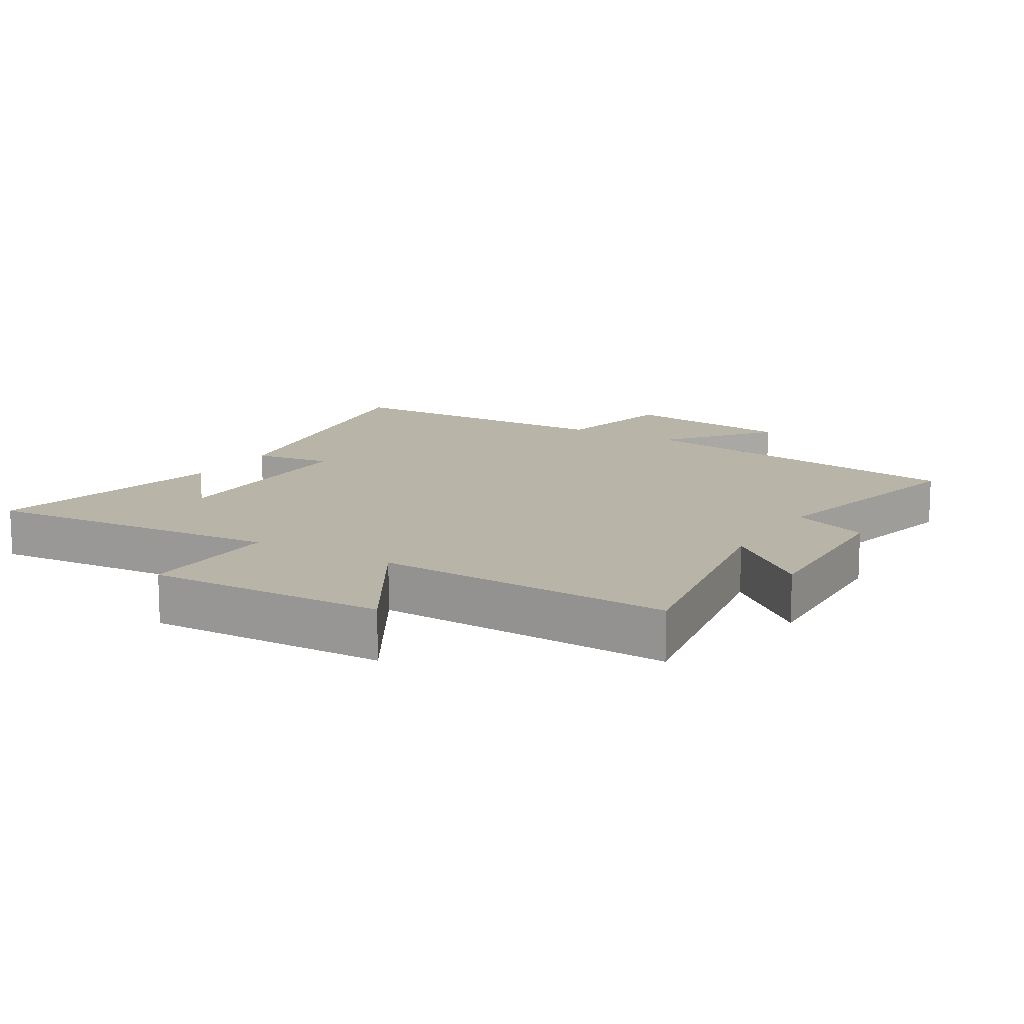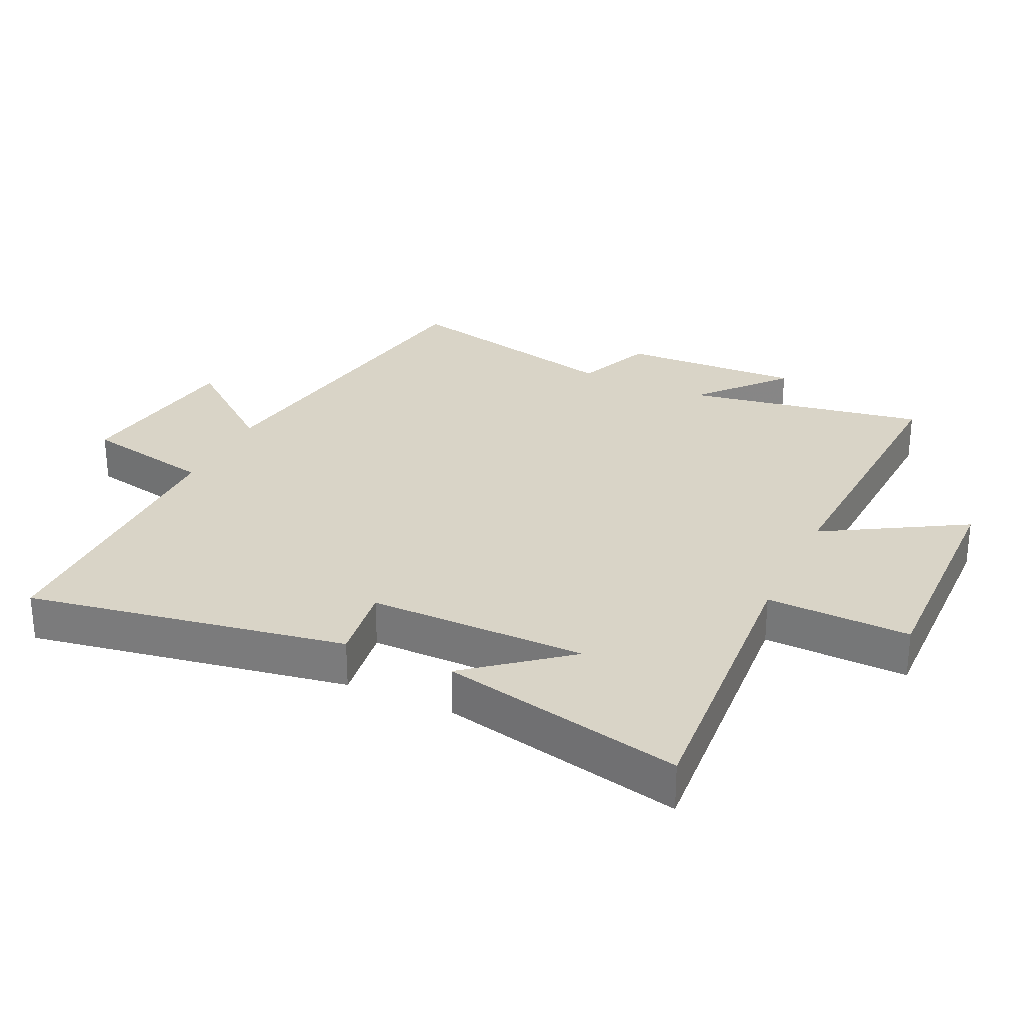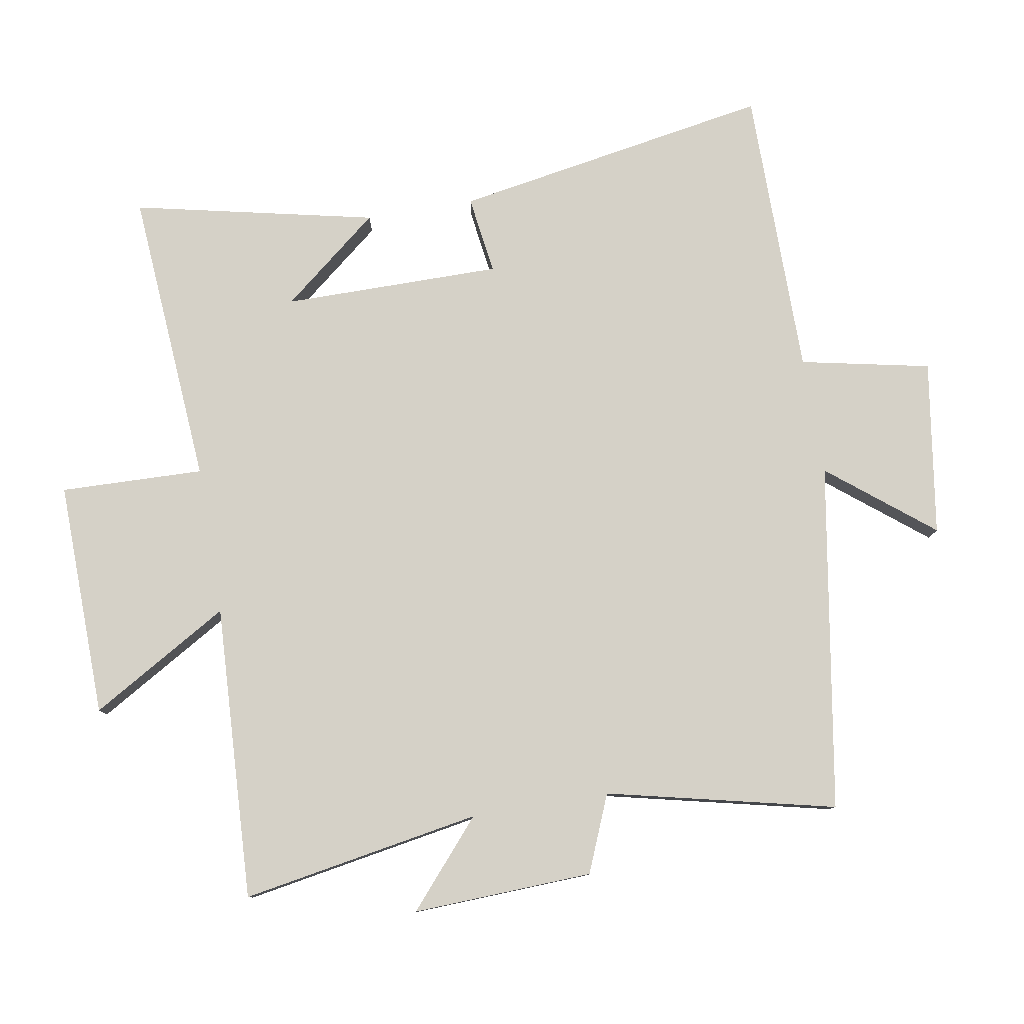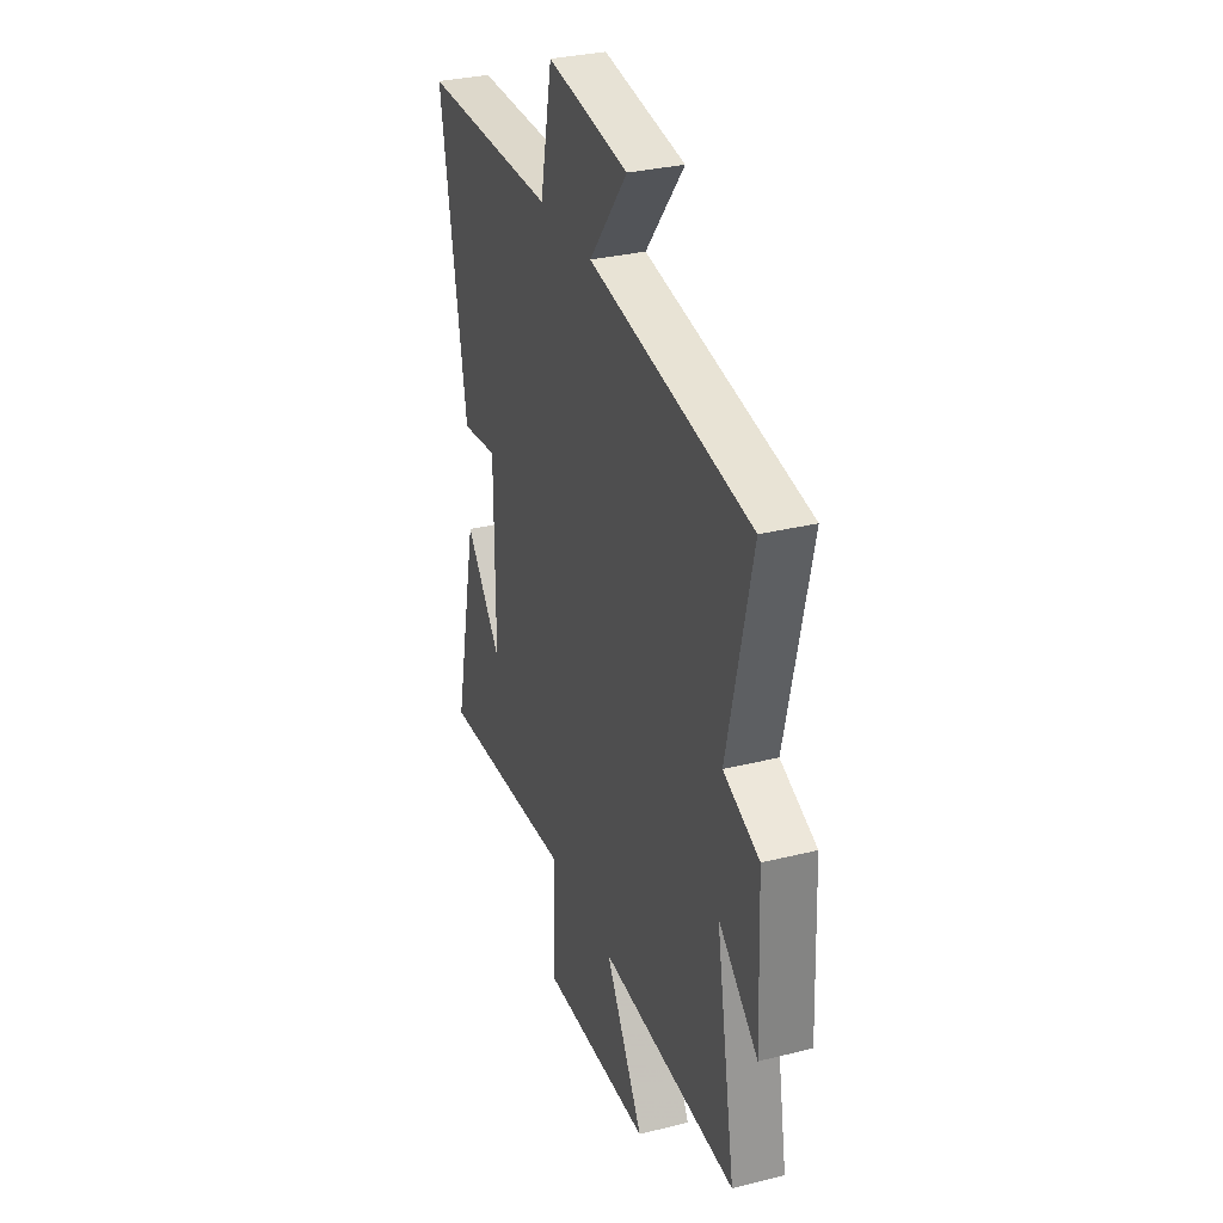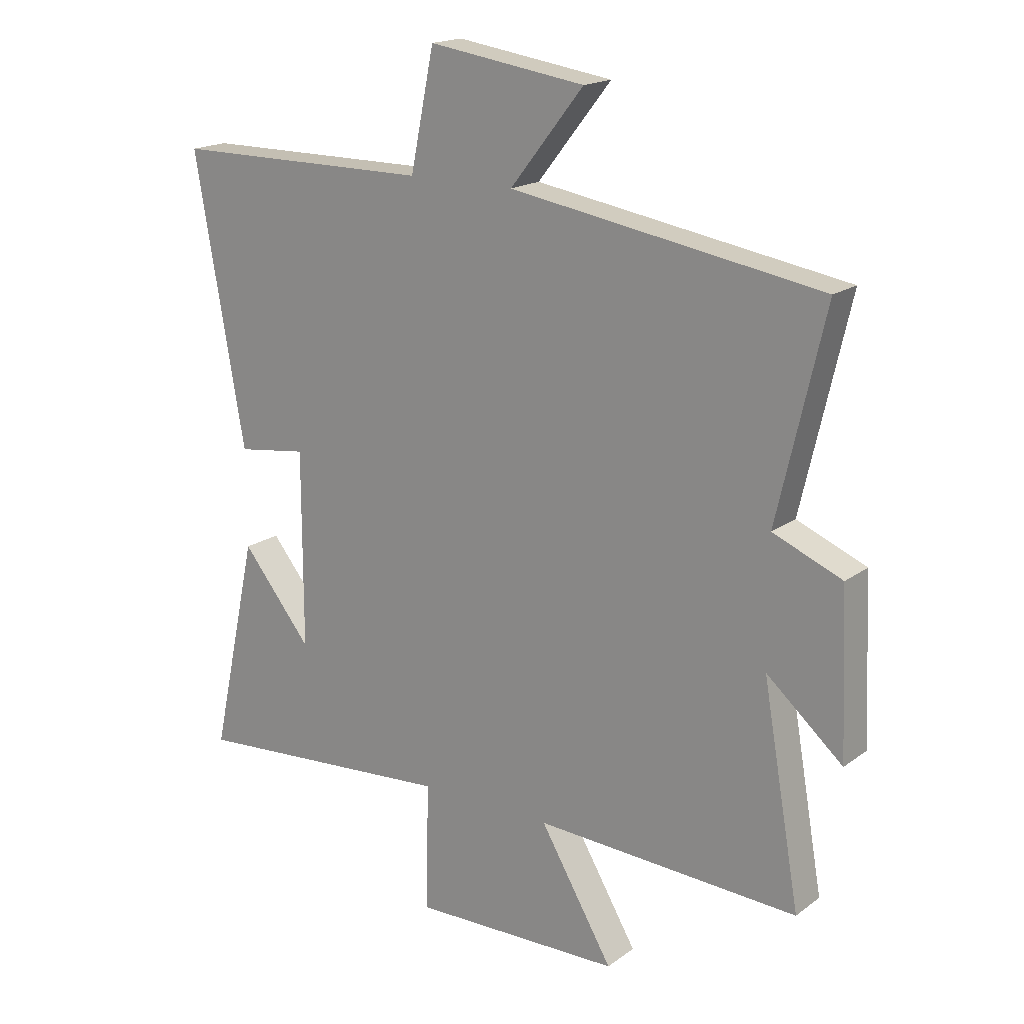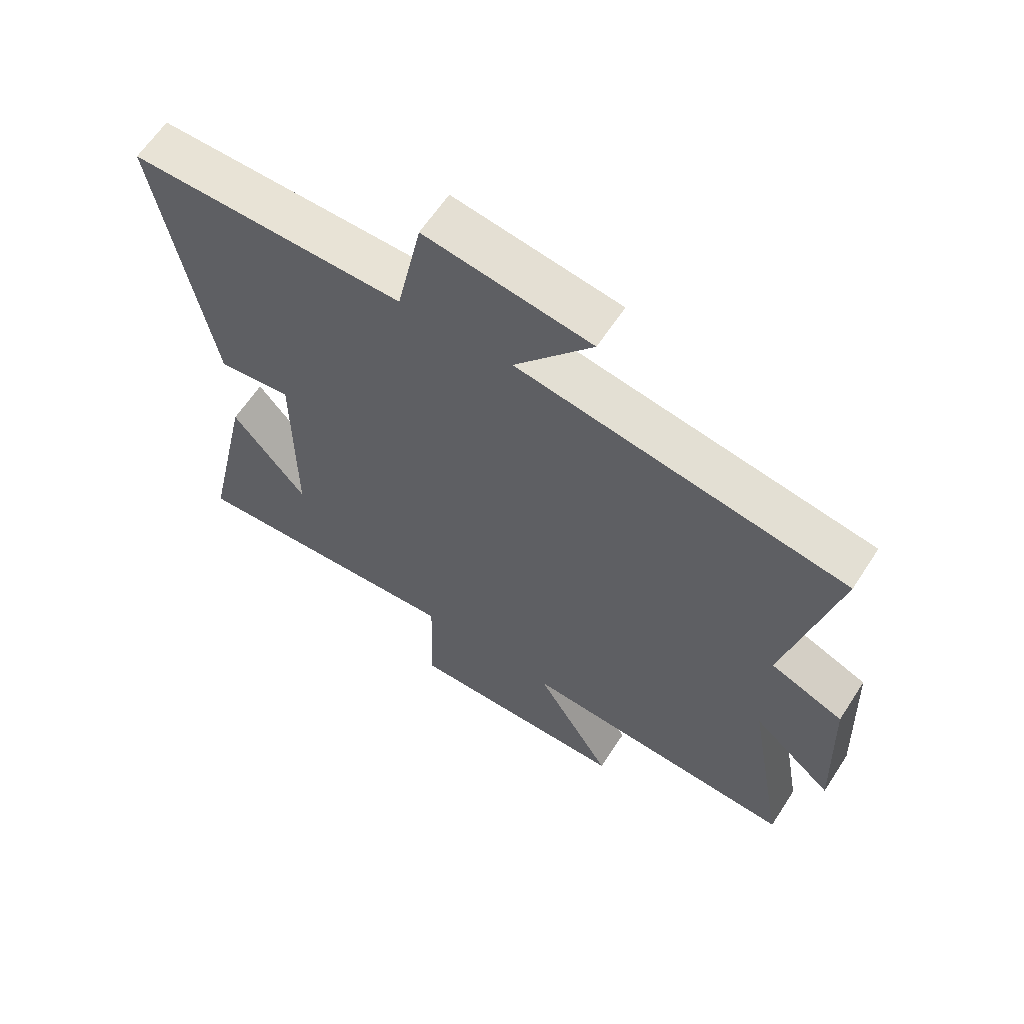
<metadata>
{"format":"obj","ext":"obj","renderer":"f3d","projection":"perspective","resolution":1024,"background":"white","views":[{"elev":13.2,"azim":-149.1,"up":"+Y"},{"elev":28.4,"azim":115.2,"up":"+Y"},{"elev":79.5,"azim":-99.6,"up":"+Y"},{"elev":31.4,"azim":-109.5,"up":"+Z"},{"elev":18.0,"azim":-143.9,"up":"+Z"},{"elev":62.6,"azim":-147.0,"up":"+Z"}]}
</metadata>
<code>
v 0.586 0.07 0.498
v 0.5 0.07 0.008
v 0.379 0.07 0.025
v 0.379 0.07 -0.311
v 0.5 0.07 -0.162
v 0.581 0.07 -0.535
v 0.122 0.07 -0.5
v 0.128 0.07 -0.721
v -0.236 0.07 -0.713
v -0.11 0.07 -0.5
v -0.565 0.07 -0.522
v -0.5 0.07 -0.153
v -0.631 0.07 -0.266
v -0.619 0.07 0.012
v -0.5 0.07 0.061
v -0.581 0.07 0.413
v -0.046 0.07 0.5
v -0.173 0.07 0.66
v 0.097 0.07 0.7
v 0.138 0.07 0.5
v 0.586 0 0.498
v 0.5 0 0.008
v 0.379 0 0.025
v 0.379 0 -0.311
v 0.5 0 -0.162
v 0.581 0 -0.535
v 0.122 0 -0.5
v 0.128 0 -0.721
v -0.236 0 -0.713
v -0.11 0 -0.5
v -0.565 0 -0.522
v -0.5 0 -0.153
v -0.631 0 -0.266
v -0.619 0 0.012
v -0.5 0 0.061
v -0.581 0 0.413
v -0.046 0 0.5
v -0.173 0 0.66
v 0.097 0 0.7
v 0.138 0 0.5
f 17 18 19 20
f 17 20 1
f 16 17 1
f 15 16 1
f 12 13 14 15
f 12 15 1
f 10 11 12 1
f 7 8 9 10
f 7 10 1
f 4 5 6
f 4 6 7
f 3 4 7
f 1 2 3
f 1 3 7
f 40 39 38 37
f 21 40 37
f 21 37 36
f 21 36 35
f 35 34 33 32
f 21 35 32
f 21 32 31 30
f 30 29 28 27
f 21 30 27
f 26 25 24
f 27 26 24
f 27 24 23
f 23 22 21
f 27 23 21
f 1 21 22 2
f 2 22 23 3
f 3 23 24 4
f 4 24 25 5
f 5 25 26 6
f 6 26 27 7
f 7 27 28 8
f 8 28 29 9
f 9 29 30 10
f 10 30 31 11
f 11 31 32 12
f 12 32 33 13
f 13 33 34 14
f 14 34 35 15
f 15 35 36 16
f 16 36 37 17
f 17 37 38 18
f 18 38 39 19
f 19 39 40 20
f 20 40 21 1

</code>
